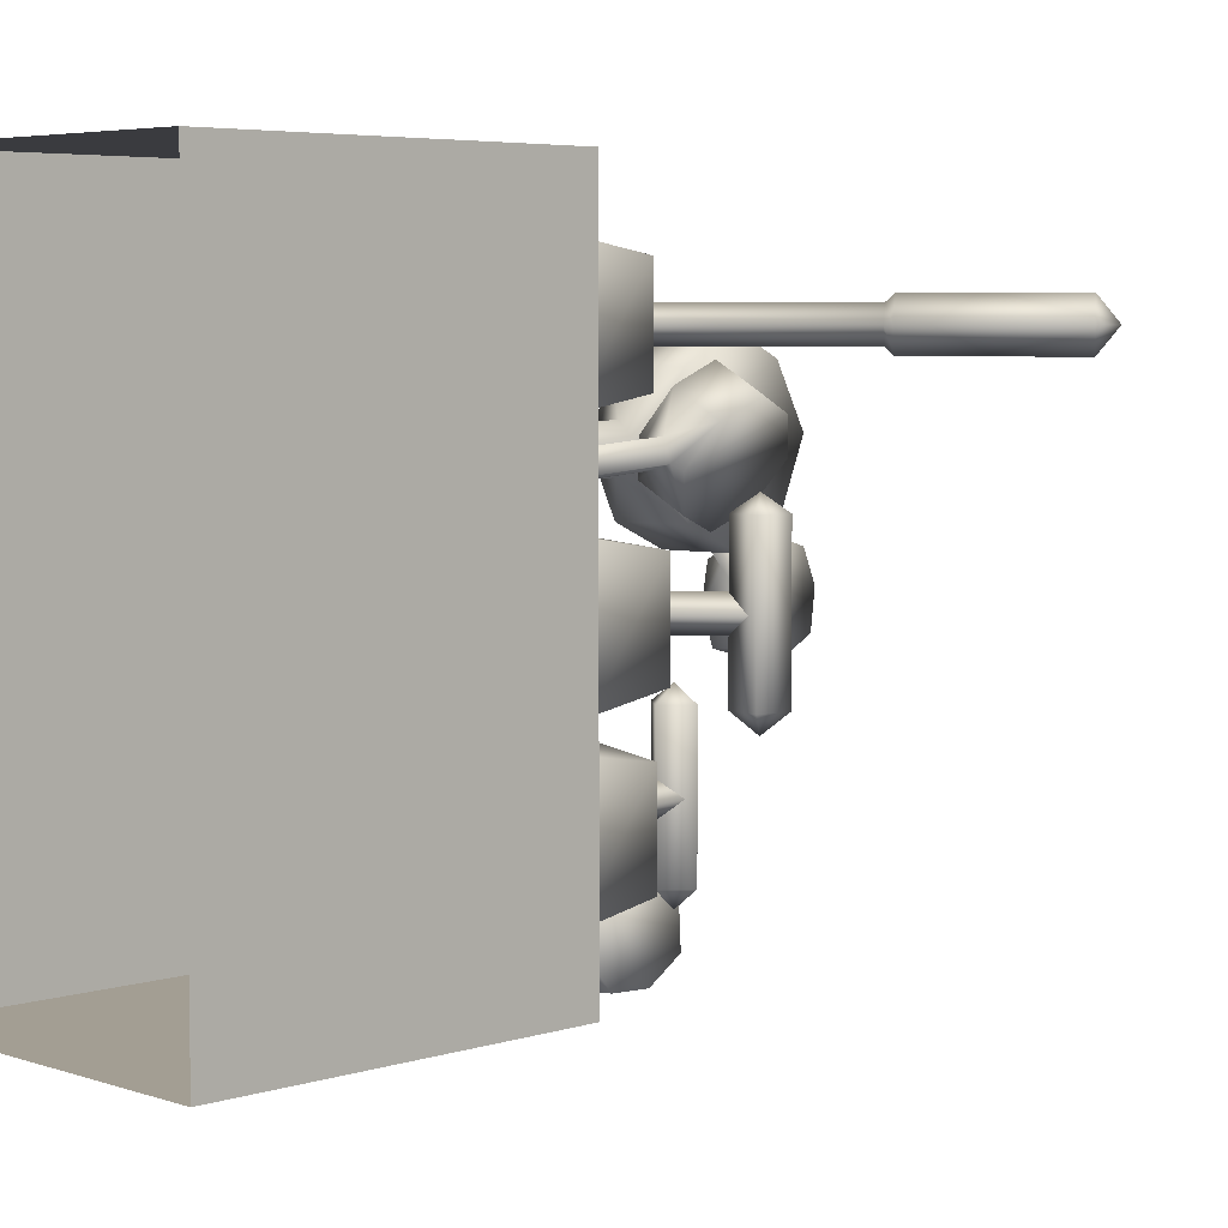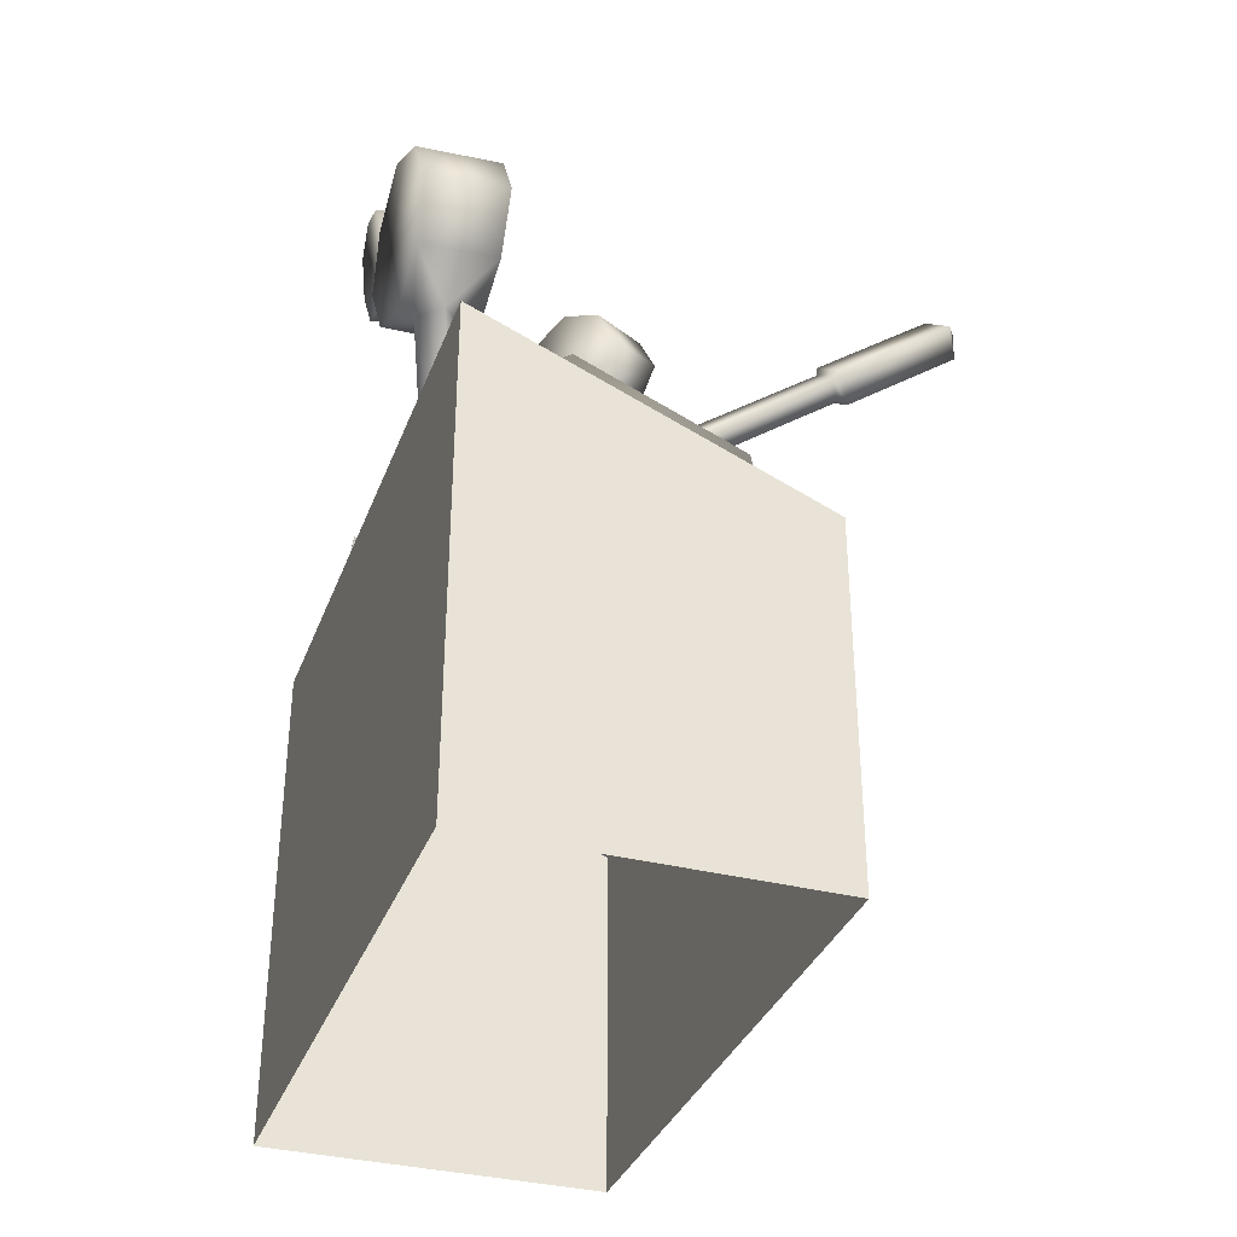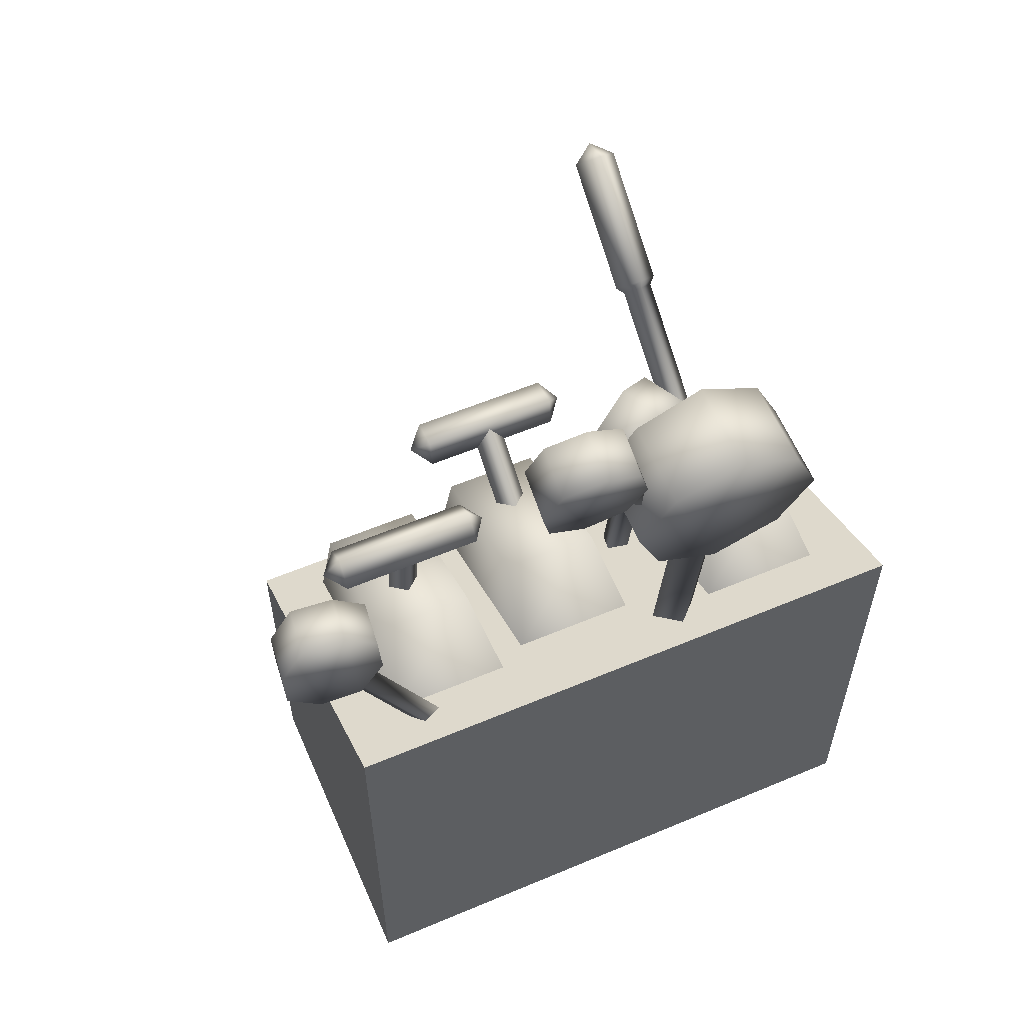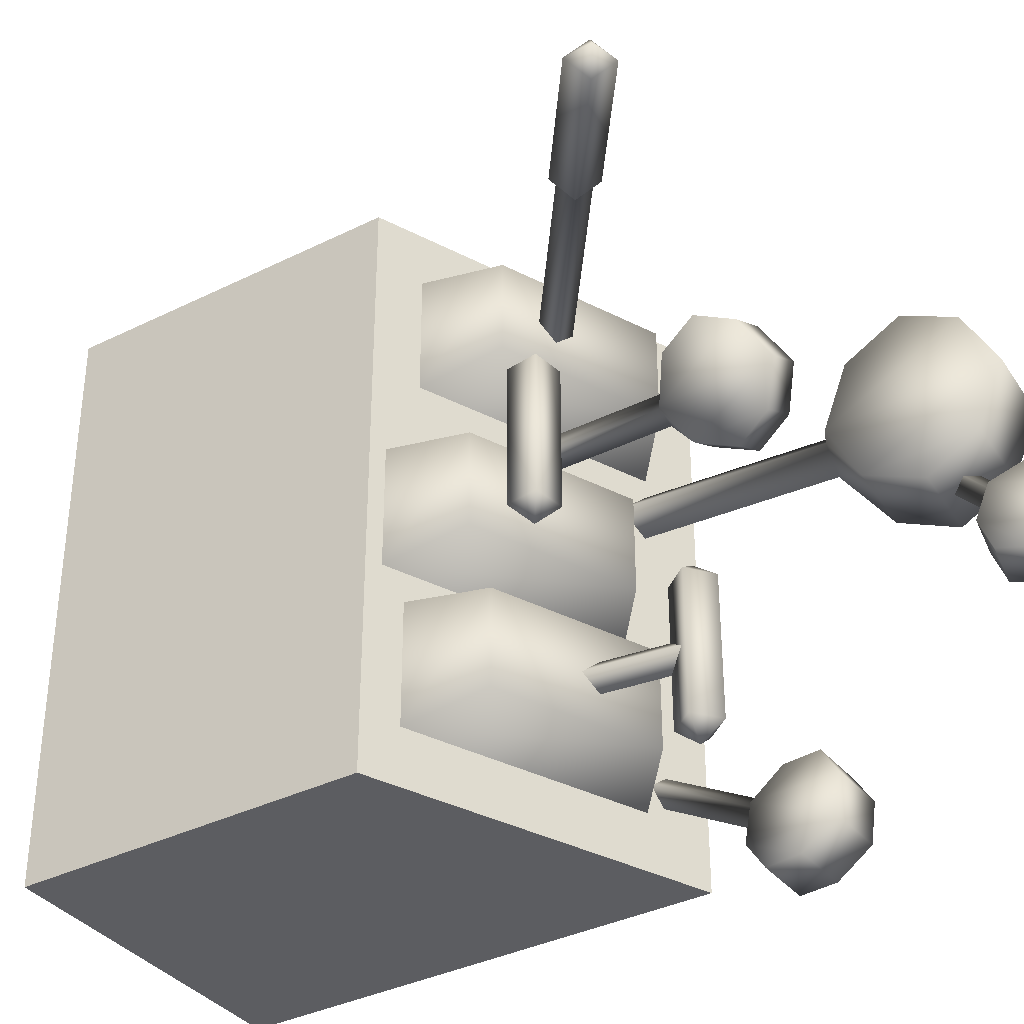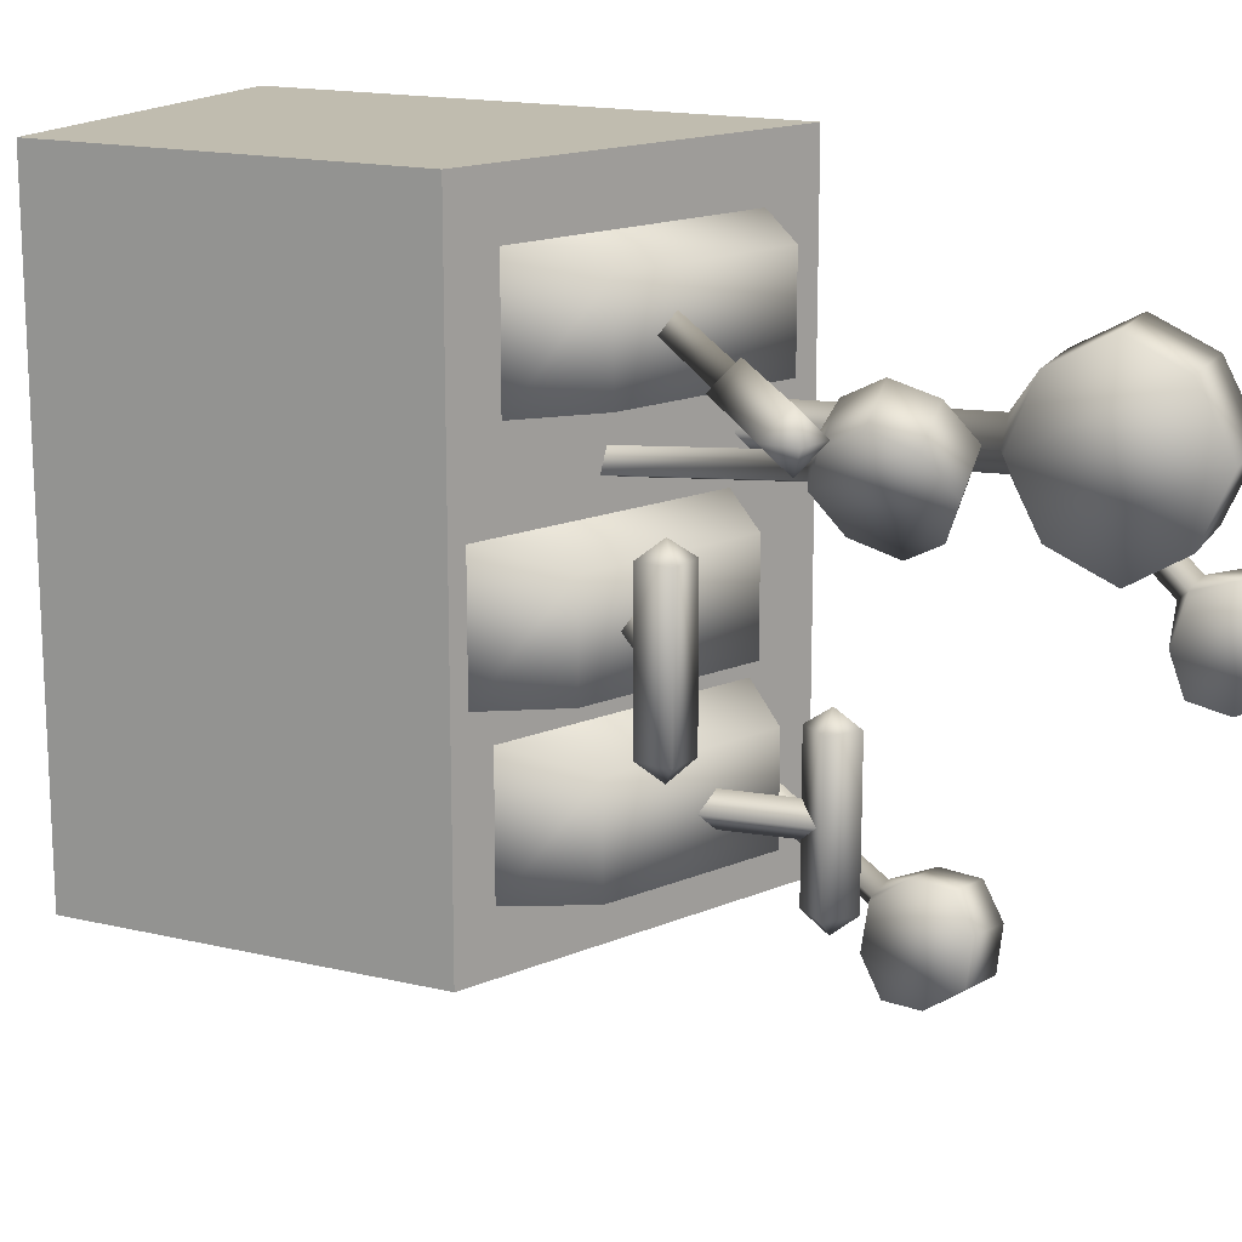
<metadata>
{"format":"obj","ext":"obj","renderer":"f3d","projection":"perspective","resolution":1024,"background":"white","views":[{"elev":5.2,"azim":45.7,"up":"+Z"},{"elev":-34.5,"azim":-19.0,"up":"+Y"},{"elev":57.6,"azim":-113.6,"up":"+Y"},{"elev":-36.3,"azim":123.0,"up":"+Z"},{"elev":16.3,"azim":116.1,"up":"+Z"}]}
</metadata>
<code>
o goblincontrolpanel
v -0.2423 1.106 0.09411
v -0.08347 1.238 0.06221
v -0.2423 1.106 -0.2068
v -0.08347 1.238 0.06221
v 0.3064 1.073 0.06221
v -0.08347 1.238 -0.175
v 0.3064 1.073 -0.175
v 0.3217 0.8666 -0.2068
v -0.2423 1.106 -0.2068
v -0.08347 1.238 -0.175
v 0.3064 1.073 -0.175
v 0.2484 0.8989 0.2986
v 0.2331 1.105 0.3305
v 0.2331 1.105 0.5677
v 0.2484 0.8989 0.5996
v -0.3156 1.138 0.5996
v 0.2484 0.8989 0.5996
v -0.1568 1.27 0.5677
v 0.2331 1.105 0.5677
v -0.1568 1.27 0.3305
v -0.3156 1.138 0.2986
v -0.1568 1.27 0.5677
v -0.3156 1.138 0.5996
v -0.1568 1.27 0.5677
v 0.2331 1.105 0.5677
v -0.1568 1.27 0.3305
v 0.2331 1.105 0.3305
v 0.2484 0.8989 0.2986
v -0.3156 1.138 0.2986
v -0.1568 1.27 0.3305
v 0.2331 1.105 0.3305
v -0.2688 1.391 -0.6633
v -0.3158 1.08 -0.4768
v -0.3474 1.067 -0.5098
v -0.3034 1.411 -0.638
v -0.3505 1.1 -0.4515
v -0.335 1.398 -0.6709
v -0.3821 1.087 -0.4844
v -0.3004 1.378 -0.6963
v 0.1253 1.14 -0.05707
v 0.3456 1.257 -0.01795
v 0.3221 1.288 -0.05707
v 0.1488 1.108 -0.09619
v 0.1488 1.108 -0.01795
v 0.3692 1.225 -0.05707
v 0.1724 1.077 -0.05707
v 0.3456 1.257 -0.09619
v -0.3503 1.943 -0.02552
v -0.3151 1.684 0.2312
v -0.3423 1.656 0.2042
v -0.389 1.959 -0.00345
v -0.3538 1.701 0.2532
v -0.4161 1.931 -0.03043
v -0.381 1.673 0.2263
v -0.3774 1.915 -0.0525
v -0.3201 1.54 -0.8554
v -0.3445 1.398 -0.778
v -0.3549 1.408 -0.6776
v -0.33 1.45 -0.8551
v -0.3283 1.631 -0.6967
v -0.3529 1.49 -0.6168
v -0.3421 1.583 -0.6217
v -0.3177 1.623 -0.7972
v -0.02643 1.161 -0.4332
v -0.01763 1.41 -0.394
v -0.05646 1.406 -0.4332
v 0.0124 1.166 -0.4723
v 0.0124 1.166 -0.394
v 0.0212 1.415 -0.4332
v 0.05123 1.17 -0.4332
v -0.01763 1.41 -0.4723
v -0.2679 1.974 0.06612
v -0.2624 1.7 0.05236
v -0.2654 1.846 -0.01222
v -0.2691 2.041 0.2258
v -0.2607 1.623 0.2048
v -0.2673 1.959 0.378
v -0.2618 1.684 0.3642
v -0.2646 1.823 0.4431
v 0.3587 0.8514 -0.7195
v -0.4453 -0.00184 -0.7195
v -0.4449 1.189 -0.7195
v 0.3587 -0.00184 -0.7195
v 0.3587 -0.00184 0.7404
v 0.3587 -0.00184 -0.7195
v 0.3587 0.8514 0.7404
v 0.3587 0.8514 -0.7195
v 0.3587 0.8514 0.7404
v -0.4453 -0.00184 0.7404
v 0.3587 -0.00184 0.7404
v -0.4449 1.189 0.7404
v -0.4453 -0.00184 -0.7195
v -0.4453 -0.00184 0.7404
v -0.4449 1.189 -0.7195
v -0.4449 1.189 0.7404
v -0.4449 1.189 -0.7195
v -0.4449 1.189 0.7404
v 0.3587 0.8514 -0.7195
v 0.3587 0.8514 0.7404
v 0.2705 0.8878 -0.5808
v 0.2552 1.094 -0.549
v 0.2552 1.094 -0.3118
v 0.2705 0.8878 -0.2799
v -0.2936 1.127 -0.2799
v 0.2705 0.8878 -0.2799
v -0.1347 1.259 -0.3118
v 0.2552 1.094 -0.3118
v -0.1348 1.259 -0.549
v -0.2936 1.127 -0.5808
v -0.1347 1.259 -0.3118
v -0.2936 1.127 -0.2799
v -0.1347 1.259 -0.3118
v 0.2552 1.094 -0.3118
v -0.1348 1.259 -0.549
v 0.2552 1.094 -0.549
v 0.2705 0.8878 -0.5808
v -0.2936 1.127 -0.5808
v -0.1348 1.259 -0.549
v 0.2552 1.094 -0.549
v 0.3217 0.8666 -0.2068
v 0.3064 1.073 -0.175
v 0.3064 1.073 0.06221
v 0.3217 0.8666 0.09411
v -0.2423 1.106 0.09411
v 0.3217 0.8666 0.09411
v -0.08347 1.238 0.06221
v 0.3064 1.073 0.06221
v -0.4383 2.023 -0.2434
v -0.4251 1.902 -0.1335
v -0.4379 1.934 -0.03796
v -0.4246 1.936 -0.2215
v -0.4699 2.145 -0.1102
v -0.4571 2.026 0.001936
v -0.4709 2.115 -0.02541
v -0.4575 2.116 -0.2065
v -0.1306 1.603 0.1721
v -0.1248 1.421 0.156
v -0.07096 1.37 0.2424
v -0.1518 1.517 0.1229
v -0.02786 1.594 0.3495
v -0.02058 1.411 0.3359
v -0.0008942 1.503 0.3834
v -0.08121 1.647 0.2644
v -0.01154 1.612 0.1023
v -0.01293 1.431 0.09259
v -0.03603 1.527 0.05654
v 0.04063 1.657 0.1943
v 0.03851 1.38 0.1795
v 0.09204 1.602 0.281
v 0.09065 1.42 0.2713
v 0.1152 1.512 0.3174
v -0.1248 1.421 0.156
v -0.0362 1.366 0.1785
v -0.04986 1.362 0.2297
v -0.03603 1.527 0.05654
v -0.1518 1.517 0.1229
v -0.1306 1.603 0.1721
v -0.01293 1.431 0.09259
v 0.01511 1.367 0.1923
v 0.03851 1.38 0.1795
v 0.09065 1.42 0.2713
v 0.001442 1.363 0.2435
v -0.02058 1.411 0.3359
v -0.07096 1.37 0.2424
v -0.01154 1.612 0.1023
v 0.04063 1.657 0.1943
v -0.0008942 1.503 0.3834
v 0.1152 1.512 0.3174
v -0.02786 1.594 0.3495
v 0.09204 1.602 0.281
v -0.08121 1.647 0.2644
v -0.4763 1.96 0.0674
v -0.4566 1.685 0.05086
v -0.4514 1.608 0.2044
v -0.4669 1.83 -0.01292
v -0.4759 1.947 0.3771
v -0.4561 1.67 0.3647
v -0.4662 1.809 0.4417
v -0.4814 2.027 0.2254
v -0.3168 2.043 -0.2346
v -0.3122 1.923 -0.1251
v -0.3073 1.958 -0.213
v -0.3339 2.137 -0.1969
v -0.3269 1.954 -0.03
v -0.3485 2.165 -0.09965
v -0.3439 2.045 0.009892
v -0.3536 2.136 -0.01593
v -0.3485 2.165 -0.09965
v -0.4699 2.145 -0.1102
v -0.3536 2.136 -0.01593
v -0.3339 2.137 -0.1969
v -0.4575 2.116 -0.2065
v -0.4383 2.023 -0.2434
v -0.4709 2.115 -0.02541
v -0.4571 2.026 0.001936
v -0.3439 2.045 0.009892
v -0.3269 1.954 -0.03
v -0.3503 1.943 -0.02552
v -0.3122 1.923 -0.1251
v -0.389 1.959 -0.00345
v -0.4161 1.931 -0.03043
v -0.4379 1.934 -0.03796
v -0.4251 1.902 -0.1335
v -0.3168 2.043 -0.2346
v -0.3073 1.958 -0.213
v -0.3774 1.915 -0.0525
v -0.4246 1.936 -0.2215
v -0.1982 1.525 -0.8419
v -0.2307 1.386 -0.7647
v -0.2119 1.437 -0.8417
v -0.1935 1.609 -0.7827
v -0.2431 1.396 -0.665
v -0.2066 1.616 -0.6815
v -0.2392 1.477 -0.6042
v -0.2242 1.57 -0.6074
v 0.01511 1.367 0.1923
v 0.04428 0.9592 0.1658
v -0.007024 0.9583 0.1521
v 0.001442 1.363 0.2435
v 0.03061 0.9546 0.217
v -0.04986 1.362 0.2297
v -0.02069 0.9538 0.2032
v -0.0362 1.366 0.1785
v -0.4566 1.685 0.05086
v -0.3577 1.603 0.1472
v -0.4142 1.596 0.2037
v -0.2624 1.7 0.05236
v -0.301 1.604 0.2039
v -0.2607 1.623 0.2048
v -0.2618 1.684 0.3642
v -0.3575 1.597 0.2605
v -0.4561 1.67 0.3647
v -0.4514 1.608 0.2044
v -0.4662 1.809 0.4417
v -0.2646 1.823 0.4431
v -0.4759 1.947 0.3771
v -0.2673 1.959 0.378
v -0.2691 2.041 0.2258
v -0.4814 2.027 0.2254
v -0.2679 1.974 0.06612
v -0.4763 1.96 0.0674
v -0.2654 1.846 -0.01222
v -0.4669 1.83 -0.01292
v -0.3575 1.597 0.2605
v -0.2994 0.9809 0.2479
v -0.2429 0.9878 0.1914
v -0.4142 1.596 0.2037
v -0.3561 0.9797 0.1911
v -0.3577 1.603 0.1472
v -0.2996 0.9866 0.1346
v -0.301 1.604 0.2039
v 0.0749 1.141 0.4879
v 0.4943 1.408 0.4488
v 0.4708 1.439 0.4879
v 0.05135 1.172 0.4488
v 0.09844 1.11 0.4488
v 0.4708 1.439 0.4097
v 0.0749 1.141 0.4097
v 0.4472 1.47 0.4488
v -0.2242 1.57 -0.6074
v -0.3529 1.49 -0.6168
v -0.2392 1.477 -0.6042
v -0.3421 1.583 -0.6217
v -0.3283 1.631 -0.6967
v -0.2066 1.616 -0.6815
v -0.1935 1.609 -0.7827
v -0.3177 1.623 -0.7972
v -0.1982 1.525 -0.8419
v -0.3201 1.54 -0.8554
v -0.2119 1.437 -0.8417
v -0.33 1.45 -0.8551
v -0.2307 1.386 -0.7647
v -0.3445 1.398 -0.778
v -0.3004 1.378 -0.6963
v -0.335 1.398 -0.6709
v -0.2688 1.391 -0.6633
v -0.2431 1.396 -0.665
v -0.3034 1.411 -0.638
v -0.3549 1.408 -0.6776
v -0.01766 1.411 -0.6485
v -0.01089 1.355 -0.6037
v -0.0728 1.404 -0.6037
v -0.01766 1.411 -0.2178
v 0.03748 1.417 -0.2561
v -0.02443 1.466 -0.2561
v -0.0728 1.404 -0.2561
v -0.01089 1.355 -0.2561
v 0.03748 1.417 -0.6037
v -0.02443 1.466 -0.6037
v 0.3902 1.29 0.1199
v 0.3793 1.212 0.1199
v 0.3793 1.212 -0.2276
v 0.3014 1.223 -0.2276
v 0.3902 1.29 -0.2276
v 0.3458 1.257 -0.2724
v 0.3124 1.301 -0.2276
v 0.3014 1.223 0.1199
v 0.3124 1.301 0.1199
v 0.3458 1.257 0.1582
v 0.4943 1.408 0.4488
v 0.485 1.45 0.3933
v 0.5184 1.406 0.4488
v 0.4708 1.439 0.4879
v 0.485 1.45 0.5044
v 0.4472 1.47 0.4488
v 0.4515 1.494 0.4488
v 0.4708 1.439 0.4097
v 0.7983 1.686 0.4488
v 0.7959 1.615 0.4488
v 0.7625 1.659 0.3933
v 0.7625 1.659 0.5044
v 0.7291 1.703 0.4488
v -0.08347 1.238 -0.175
g Geoset0
f 1 2 3
f 4 5 6
f 7 6 5
f 8 9 10
f 10 11 8
f 12 13 14
f 14 15 12
f 16 17 18
f 19 18 17
f 20 21 22
f 23 22 21
f 24 25 26
f 27 26 25
f 28 29 30
f 30 31 28
f 32 33 34
f 32 35 33
f 35 36 33
f 35 37 36
f 37 38 36
f 37 39 38
f 39 34 38
f 39 32 34
f 40 41 42
f 43 40 42
f 40 44 41
f 44 45 41
f 44 46 45
f 46 47 45
f 46 43 47
f 43 42 47
f 48 49 50
f 48 51 49
f 51 52 49
f 51 53 52
f 53 54 52
f 53 55 54
f 55 50 54
f 55 48 50
f 56 57 58
f 59 57 56
f 60 61 62
f 60 58 61
f 63 58 60
f 63 56 58
f 64 65 66
f 67 64 66
f 64 68 65
f 68 69 65
f 68 70 69
f 70 71 69
f 70 67 71
f 67 66 71
f 72 73 74
f 72 75 73
f 75 76 73
f 75 77 76
f 77 78 76
f 79 78 77
f 80 81 82
f 83 81 80
f 84 85 86
f 87 86 85
f 88 89 90
f 88 91 89
f 92 93 94
f 95 94 93
f 96 97 98
f 99 98 97
f 100 101 102
f 102 103 100
f 104 105 106
f 107 106 105
f 108 109 110
f 111 110 109
f 112 113 114
f 115 114 113
f 116 117 118
f 118 119 116
f 120 121 122
f 122 123 120
f 124 125 126
f 127 126 125
f 128 129 130
f 131 129 128
f 132 133 134
f 132 130 133
f 135 130 132
f 135 128 130
f 136 137 138
f 139 137 136
f 140 141 142
f 140 138 141
f 143 138 140
f 143 136 138
f 144 145 146
f 144 147 145
f 147 148 145
f 147 149 148
f 149 150 148
f 151 150 149
f 152 153 154
f 155 156 157
f 155 152 156
f 155 158 152
f 158 153 152
f 158 159 153
f 160 159 158
f 161 159 160
f 161 162 159
f 161 163 162
f 163 154 162
f 164 154 163
f 152 154 164
f 165 157 166
f 165 155 157
f 167 163 168
f 168 163 161
f 169 167 168
f 170 169 168
f 169 170 166
f 166 171 169
f 157 171 166
f 172 173 174
f 175 173 172
f 176 177 178
f 176 174 177
f 179 174 176
f 179 172 174
f 180 181 182
f 180 183 181
f 183 184 181
f 183 185 184
f 185 186 184
f 187 186 185
f 188 189 190
f 189 188 191
f 191 192 189
f 193 192 191
f 189 194 190
f 194 195 190
f 190 195 196
f 197 198 199
f 196 198 197
f 196 200 198
f 196 195 200
f 195 201 200
f 202 201 195
f 203 201 202
f 204 193 191
f 204 205 193
f 203 206 201
f 205 207 193
f 205 203 207
f 205 199 203
f 199 206 203
f 199 198 206
f 208 209 210
f 208 211 209
f 211 212 209
f 211 213 212
f 213 214 212
f 215 214 213
f 216 217 218
f 216 219 217
f 219 220 217
f 219 221 220
f 221 222 220
f 221 223 222
f 223 218 222
f 223 216 218
f 224 225 226
f 227 225 224
f 227 228 225
f 229 228 227
f 230 228 229
f 230 231 228
f 230 232 231
f 232 226 231
f 233 226 232
f 224 226 233
f 234 232 235
f 235 232 230
f 236 234 235
f 237 236 235
f 238 239 236
f 236 237 238
f 240 241 238
f 241 239 238
f 242 243 241
f 240 242 241
f 242 224 243
f 242 227 224
f 244 245 246
f 244 247 245
f 247 248 245
f 247 249 248
f 249 250 248
f 249 251 250
f 251 246 250
f 251 244 246
f 252 253 254
f 255 252 254
f 252 256 253
f 256 257 253
f 256 258 257
f 258 259 257
f 258 255 259
f 255 254 259
f 260 261 262
f 263 261 260
f 264 263 260
f 265 264 260
f 266 267 264
f 264 265 266
f 268 269 266
f 269 267 266
f 270 271 269
f 268 270 269
f 270 272 273
f 270 273 271
f 273 274 275
f 272 274 273
f 272 276 274
f 277 276 272
f 262 276 277
f 262 278 276
f 262 261 278
f 261 275 278
f 279 275 261
f 273 275 279
f 280 281 282
f 283 284 285
f 283 285 286
f 283 286 287
f 283 287 284
f 284 287 281
f 284 281 288
f 280 288 281
f 280 289 288
f 280 282 289
f 287 282 281
f 287 286 282
f 286 289 282
f 286 285 289
f 285 288 289
f 285 284 288
f 290 291 292
f 291 293 292
f 290 292 294
f 295 294 292
f 295 292 293
f 295 293 296
f 297 296 293
f 297 298 296
f 299 298 297
f 291 297 293
f 299 297 291
f 299 291 290
f 299 290 298
f 298 290 294
f 298 294 296
f 295 296 294
f 300 301 302
f 303 300 302
f 303 302 304
f 305 303 304
f 305 304 306
f 307 305 306
f 307 306 301
f 300 307 301
f 308 309 310
f 308 311 309
f 308 312 311
f 308 310 312
f 306 311 312
f 301 306 312
f 306 304 311
f 304 309 311
f 304 302 309
f 302 310 309
f 302 301 310
f 301 312 310
f 313 3 2

</code>
